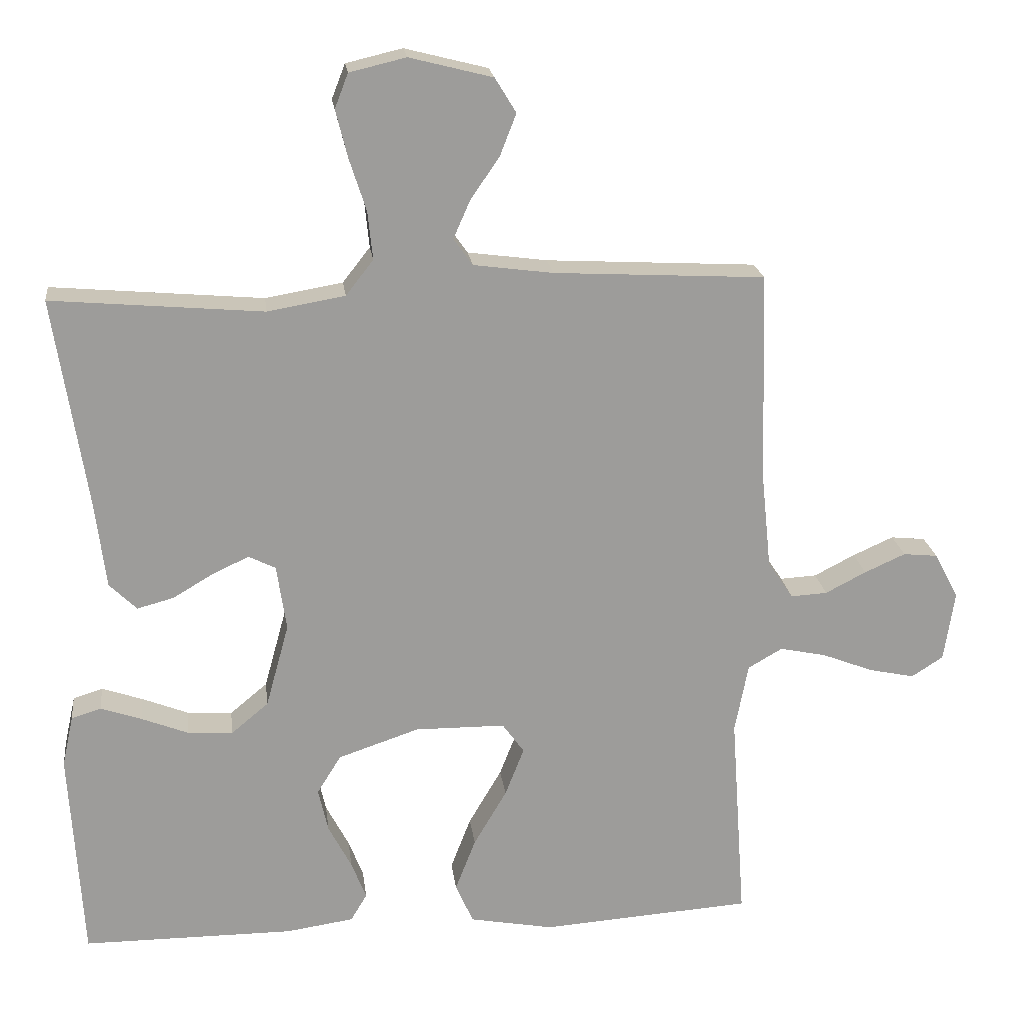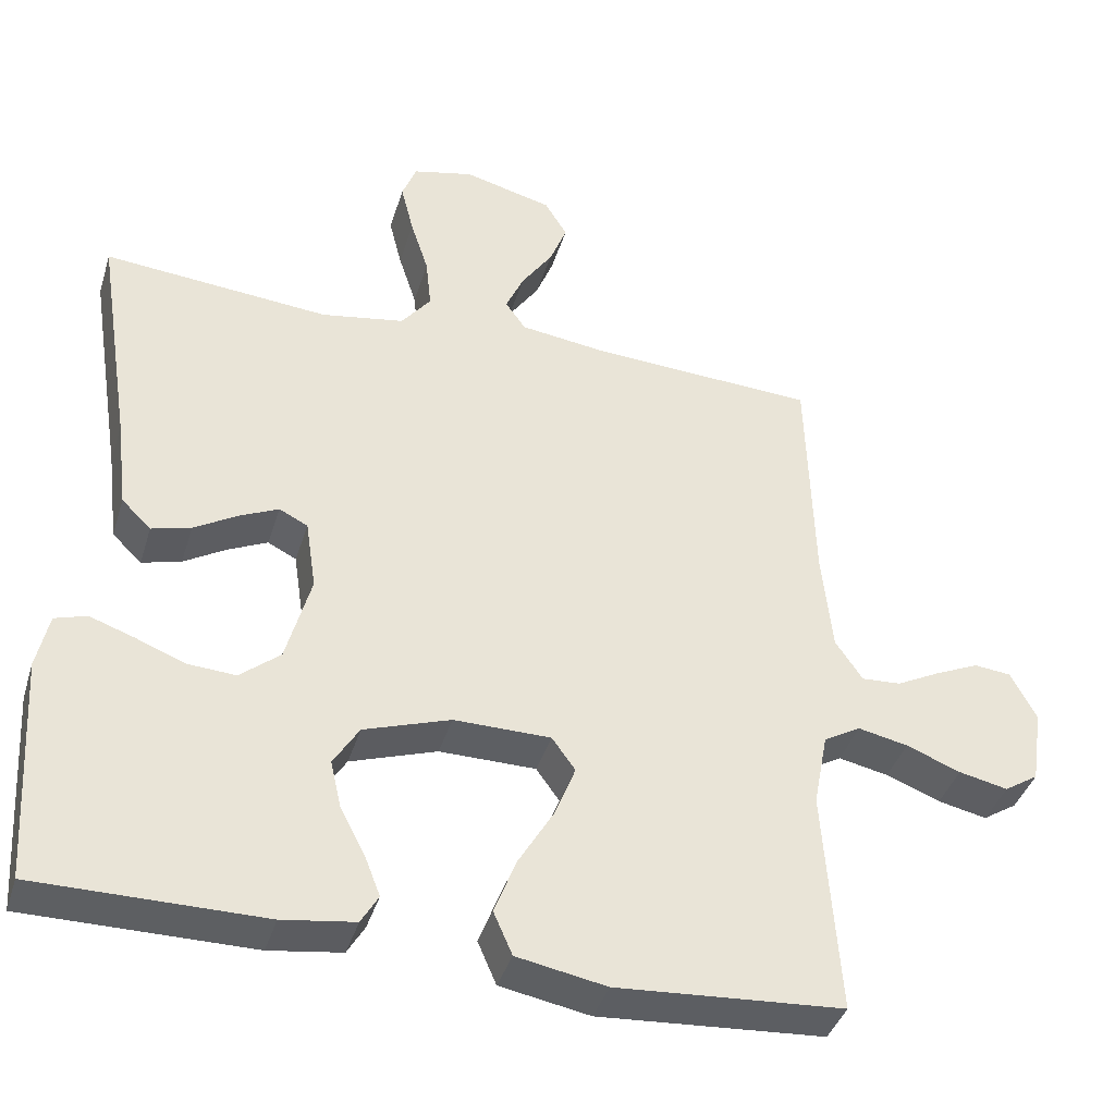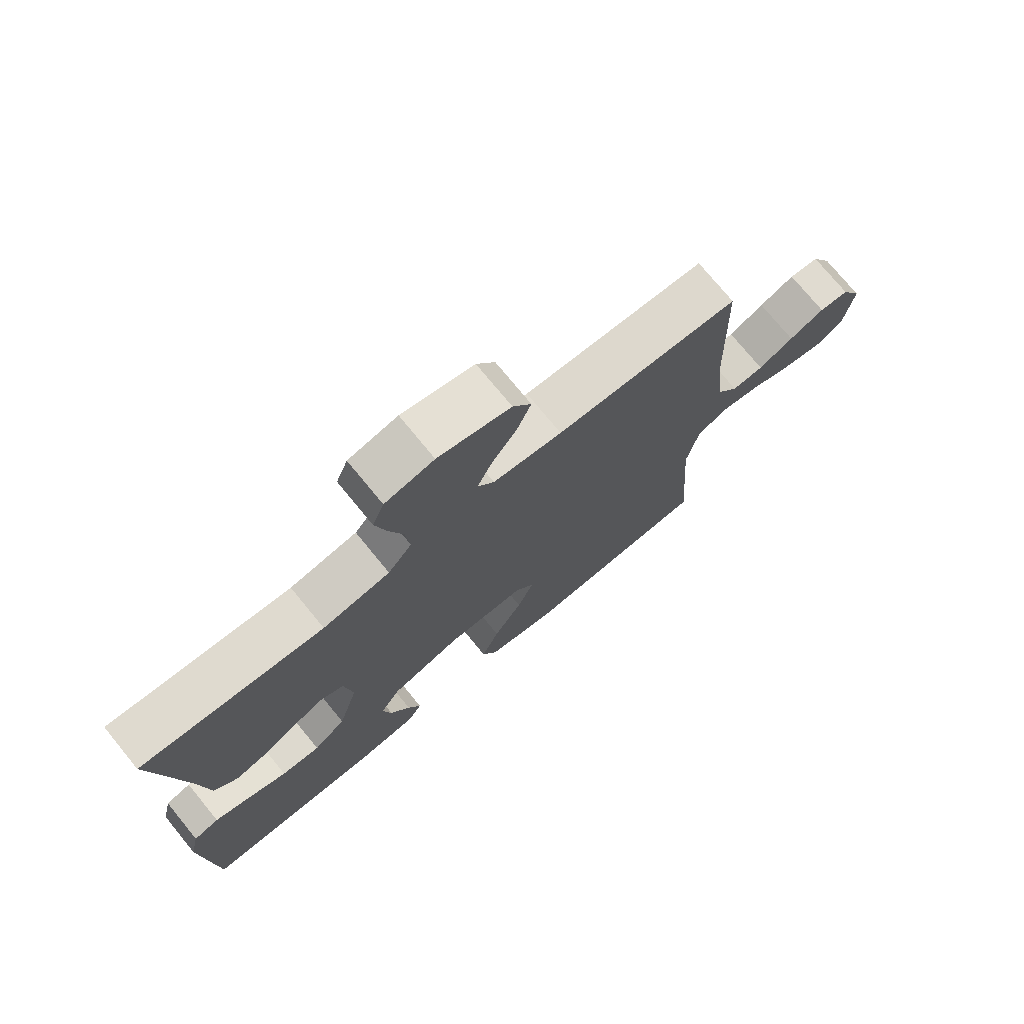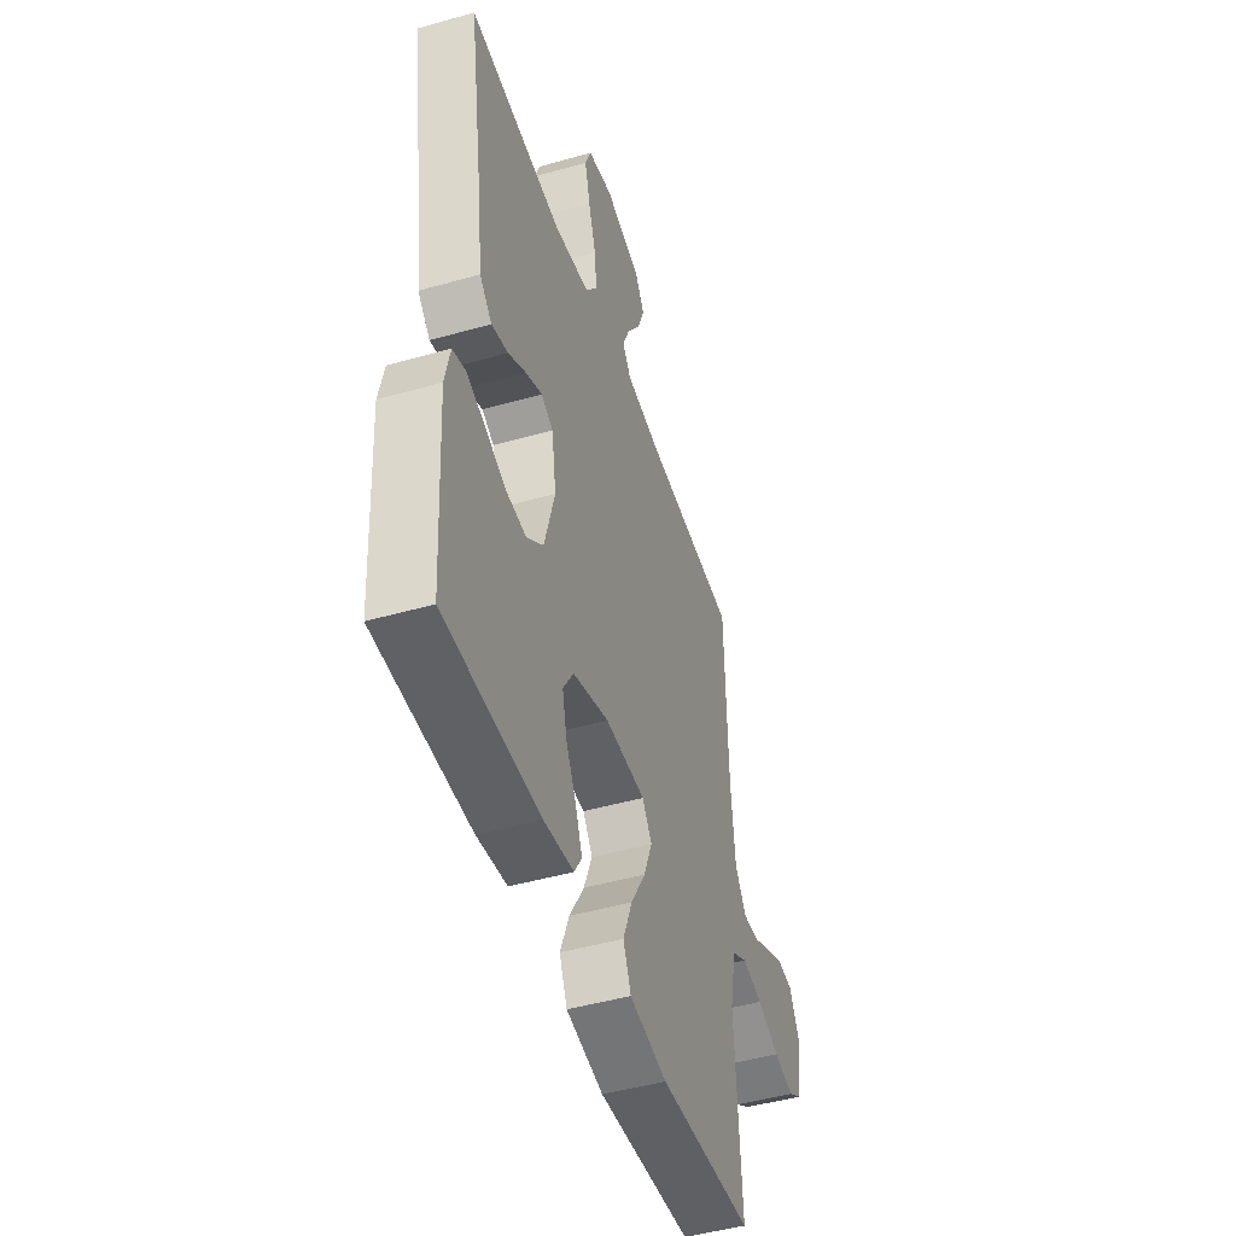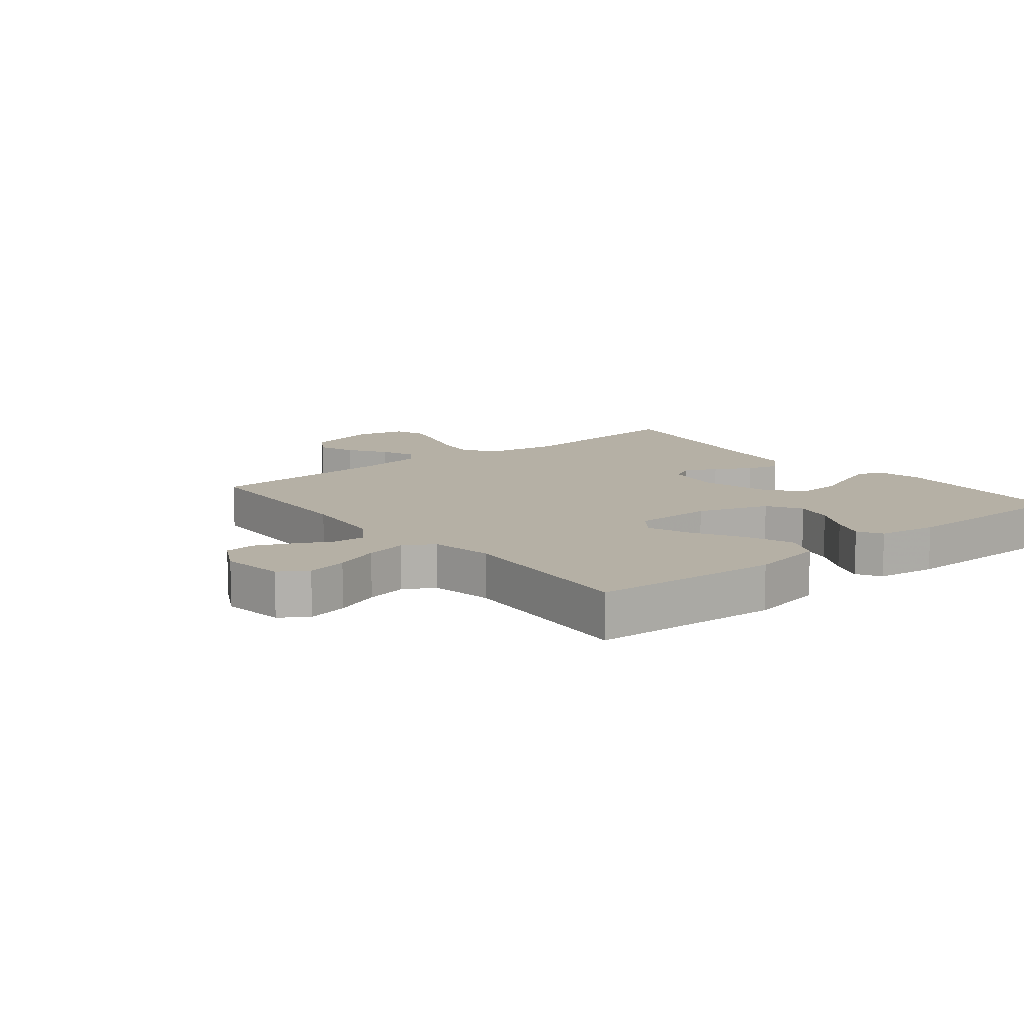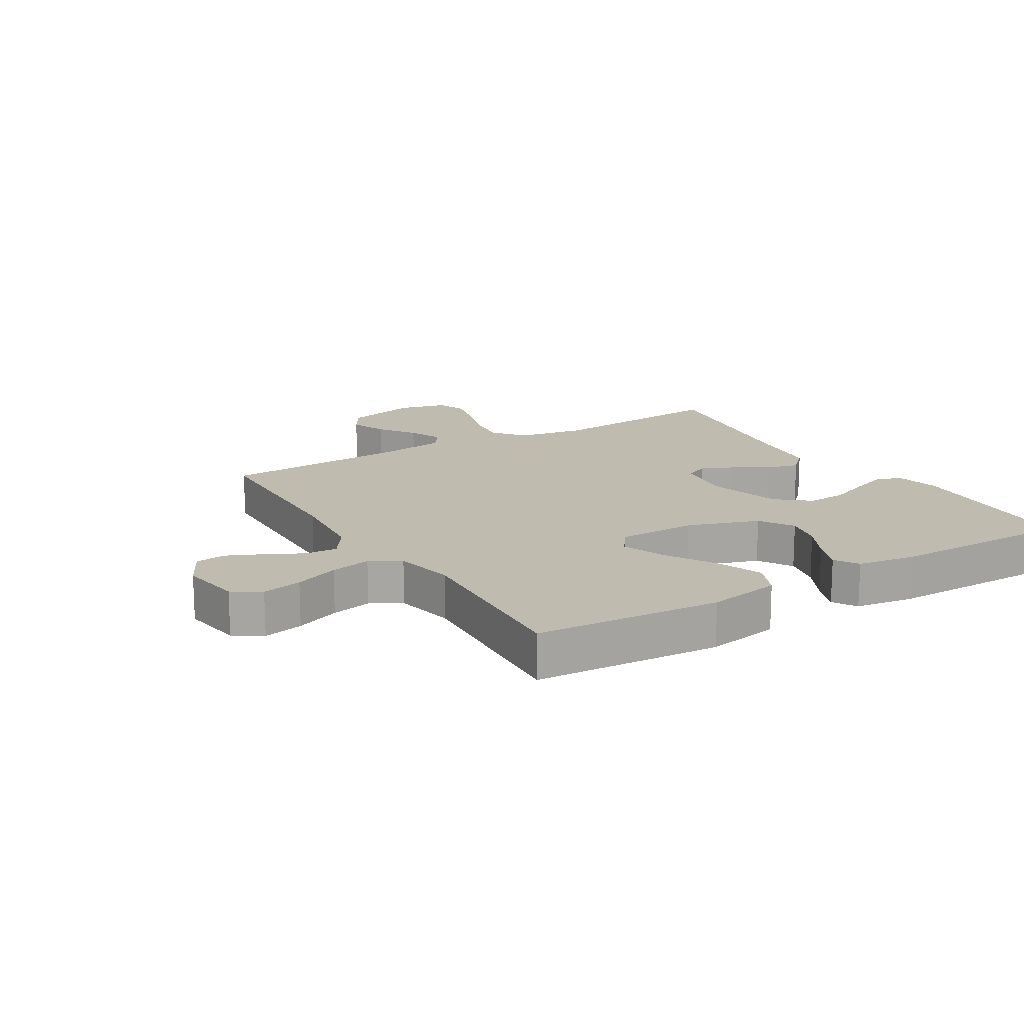
<metadata>
{"format":"obj","ext":"obj","renderer":"f3d","projection":"perspective","resolution":1024,"background":"white","views":[{"elev":20.4,"azim":-7.0,"up":"+Z"},{"elev":-39.7,"azim":-16.6,"up":"+Z"},{"elev":74.6,"azim":-39.3,"up":"+Z"},{"elev":-46.9,"azim":-72.1,"up":"+Z"},{"elev":11.7,"azim":141.2,"up":"+Y"},{"elev":16.1,"azim":148.7,"up":"+Y"}]}
</metadata>
<code>
v -0.5 0.07 0.5
v -0.2 0.07 0.474
v -0.09 0.07 0.493
v -0.051 0.07 0.543
v -0.058 0.07 0.611
v -0.082 0.07 0.685
v -0.099 0.07 0.753
v -0.08 0.07 0.802
v 0 0.07 0.821
v 0.118 0.07 0.791
v 0.148 0.07 0.742
v 0.125 0.07 0.683
v 0.084 0.07 0.623
v 0.06 0.07 0.569
v 0.087 0.07 0.531
v 0.2 0.07 0.516
v 0.5 0.07 0.5
v 0.509 0.07 0.2
v 0.523 0.07 0.064
v 0.559 0.07 0.011
v 0.611 0.07 0.014
v 0.669 0.07 0.044
v 0.727 0.07 0.07
v 0.776 0.07 0.065
v 0.81 0.07 0
v 0.795 0.07 -0.1
v 0.75 0.07 -0.129
v 0.685 0.07 -0.115
v 0.613 0.07 -0.087
v 0.547 0.07 -0.073
v 0.498 0.07 -0.101
v 0.479 0.07 -0.2
v 0.5 0.07 -0.5
v 0.2 0.07 -0.521
v 0.081 0.07 -0.499
v 0.056 0.07 -0.442
v 0.085 0.07 -0.367
v 0.132 0.07 -0.287
v 0.159 0.07 -0.218
v 0.128 0.07 -0.175
v 0 0.07 -0.174
v -0.115 0.07 -0.213
v -0.149 0.07 -0.268
v -0.135 0.07 -0.33
v -0.102 0.07 -0.393
v -0.081 0.07 -0.447
v -0.104 0.07 -0.486
v -0.2 0.07 -0.5
v -0.5 0.07 -0.5
v -0.518 0.07 -0.2
v -0.502 0.07 -0.127
v -0.46 0.07 -0.114
v -0.402 0.07 -0.134
v -0.336 0.07 -0.16
v -0.272 0.07 -0.164
v -0.219 0.07 -0.12
v -0.186 0.07 0
v -0.2 0.07 0.093
v -0.238 0.07 0.112
v -0.29 0.07 0.088
v -0.347 0.07 0.054
v -0.399 0.07 0.04
v -0.438 0.07 0.078
v -0.453 0.07 0.2
v -0.5 0 0.5
v -0.2 0 0.474
v -0.09 0 0.493
v -0.051 0 0.543
v -0.058 0 0.611
v -0.082 0 0.685
v -0.099 0 0.753
v -0.08 0 0.802
v 0 0 0.821
v 0.118 0 0.791
v 0.148 0 0.742
v 0.125 0 0.683
v 0.084 0 0.623
v 0.06 0 0.569
v 0.087 0 0.531
v 0.2 0 0.516
v 0.5 0 0.5
v 0.509 0 0.2
v 0.523 0 0.064
v 0.559 0 0.011
v 0.611 0 0.014
v 0.669 0 0.044
v 0.727 0 0.07
v 0.776 0 0.065
v 0.81 0 0
v 0.795 0 -0.1
v 0.75 0 -0.129
v 0.685 0 -0.115
v 0.613 0 -0.087
v 0.547 0 -0.073
v 0.498 0 -0.101
v 0.479 0 -0.2
v 0.5 0 -0.5
v 0.2 0 -0.521
v 0.081 0 -0.499
v 0.056 0 -0.442
v 0.085 0 -0.367
v 0.132 0 -0.287
v 0.159 0 -0.218
v 0.128 0 -0.175
v 0 0 -0.174
v -0.115 0 -0.213
v -0.149 0 -0.268
v -0.135 0 -0.33
v -0.102 0 -0.393
v -0.081 0 -0.447
v -0.104 0 -0.486
v -0.2 0 -0.5
v -0.5 0 -0.5
v -0.518 0 -0.2
v -0.502 0 -0.127
v -0.46 0 -0.114
v -0.402 0 -0.134
v -0.336 0 -0.16
v -0.272 0 -0.164
v -0.219 0 -0.12
v -0.186 0 0
v -0.2 0 0.093
v -0.238 0 0.112
v -0.29 0 0.088
v -0.347 0 0.054
v -0.399 0 0.04
v -0.438 0 0.078
v -0.453 0 0.2
f 62 63 64
f 61 62 64
f 60 61 64
f 64 1 2
f 60 64 2
f 59 60 2
f 58 59 2 3
f 57 58 3 4
f 52 53 54
f 51 52 54
f 50 51 54
f 49 50 54
f 48 49 54
f 47 48 54
f 46 47 54
f 45 46 54
f 44 45 54
f 43 44 54 55
f 42 43 55 56
f 36 37 38
f 35 36 38
f 34 35 38
f 33 34 38
f 32 33 38
f 31 32 38 39
f 30 31 39 40
f 27 28 29
f 26 27 29
f 25 26 29
f 24 25 29
f 23 24 29
f 22 23 29
f 21 22 29
f 20 21 29 30
f 30 40 41
f 20 30 41
f 19 20 41
f 16 17 18
f 42 56 57
f 41 42 57
f 19 41 57
f 18 19 57
f 16 18 57
f 15 16 57
f 11 12 13
f 10 11 13
f 9 10 13
f 8 9 13
f 7 8 13
f 6 7 13
f 5 6 13
f 14 15 57 4
f 4 5 13 14
f 128 127 126
f 128 126 125
f 128 125 124
f 66 65 128
f 66 128 124
f 66 124 123
f 67 66 123 122
f 68 67 122 121
f 118 117 116
f 118 116 115
f 118 115 114
f 118 114 113
f 118 113 112
f 118 112 111
f 118 111 110
f 118 110 109
f 118 109 108
f 119 118 108 107
f 120 119 107 106
f 102 101 100
f 102 100 99
f 102 99 98
f 102 98 97
f 102 97 96
f 103 102 96 95
f 104 103 95 94
f 93 92 91
f 93 91 90
f 93 90 89
f 93 89 88
f 93 88 87
f 93 87 86
f 93 86 85
f 94 93 85 84
f 105 104 94
f 105 94 84
f 105 84 83
f 82 81 80
f 121 120 106
f 121 106 105
f 121 105 83
f 121 83 82
f 121 82 80
f 121 80 79
f 77 76 75
f 77 75 74
f 77 74 73
f 77 73 72
f 77 72 71
f 77 71 70
f 77 70 69
f 68 121 79 78
f 78 77 69 68
f 1 65 66 2
f 2 66 67 3
f 3 67 68 4
f 4 68 69 5
f 5 69 70 6
f 6 70 71 7
f 7 71 72 8
f 8 72 73 9
f 9 73 74 10
f 10 74 75 11
f 11 75 76 12
f 12 76 77 13
f 13 77 78 14
f 14 78 79 15
f 15 79 80 16
f 16 80 81 17
f 17 81 82 18
f 18 82 83 19
f 19 83 84 20
f 20 84 85 21
f 21 85 86 22
f 22 86 87 23
f 23 87 88 24
f 24 88 89 25
f 25 89 90 26
f 26 90 91 27
f 27 91 92 28
f 28 92 93 29
f 29 93 94 30
f 30 94 95 31
f 31 95 96 32
f 32 96 97 33
f 33 97 98 34
f 34 98 99 35
f 35 99 100 36
f 36 100 101 37
f 37 101 102 38
f 38 102 103 39
f 39 103 104 40
f 40 104 105 41
f 41 105 106 42
f 42 106 107 43
f 43 107 108 44
f 44 108 109 45
f 45 109 110 46
f 46 110 111 47
f 47 111 112 48
f 48 112 113 49
f 49 113 114 50
f 50 114 115 51
f 51 115 116 52
f 52 116 117 53
f 53 117 118 54
f 54 118 119 55
f 55 119 120 56
f 56 120 121 57
f 57 121 122 58
f 58 122 123 59
f 59 123 124 60
f 60 124 125 61
f 61 125 126 62
f 62 126 127 63
f 63 127 128 64
f 64 128 65 1

</code>
